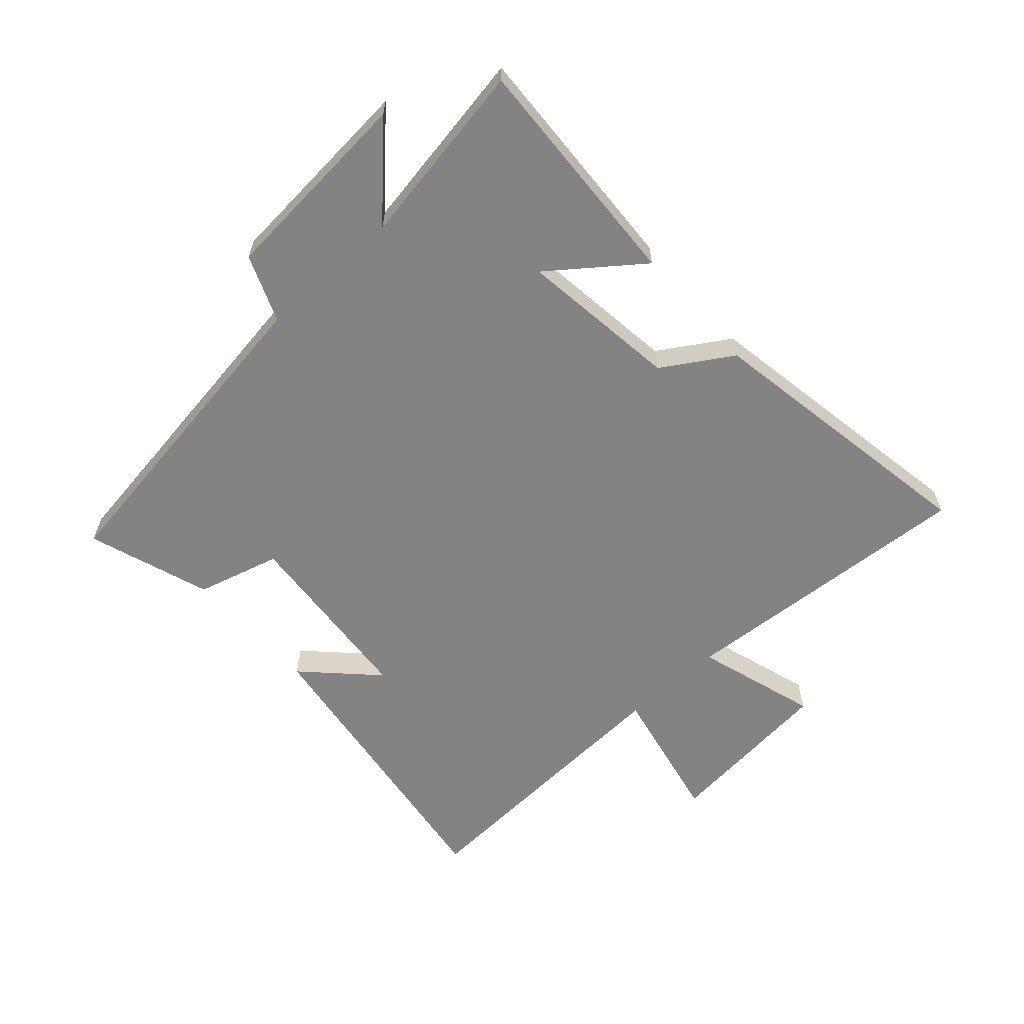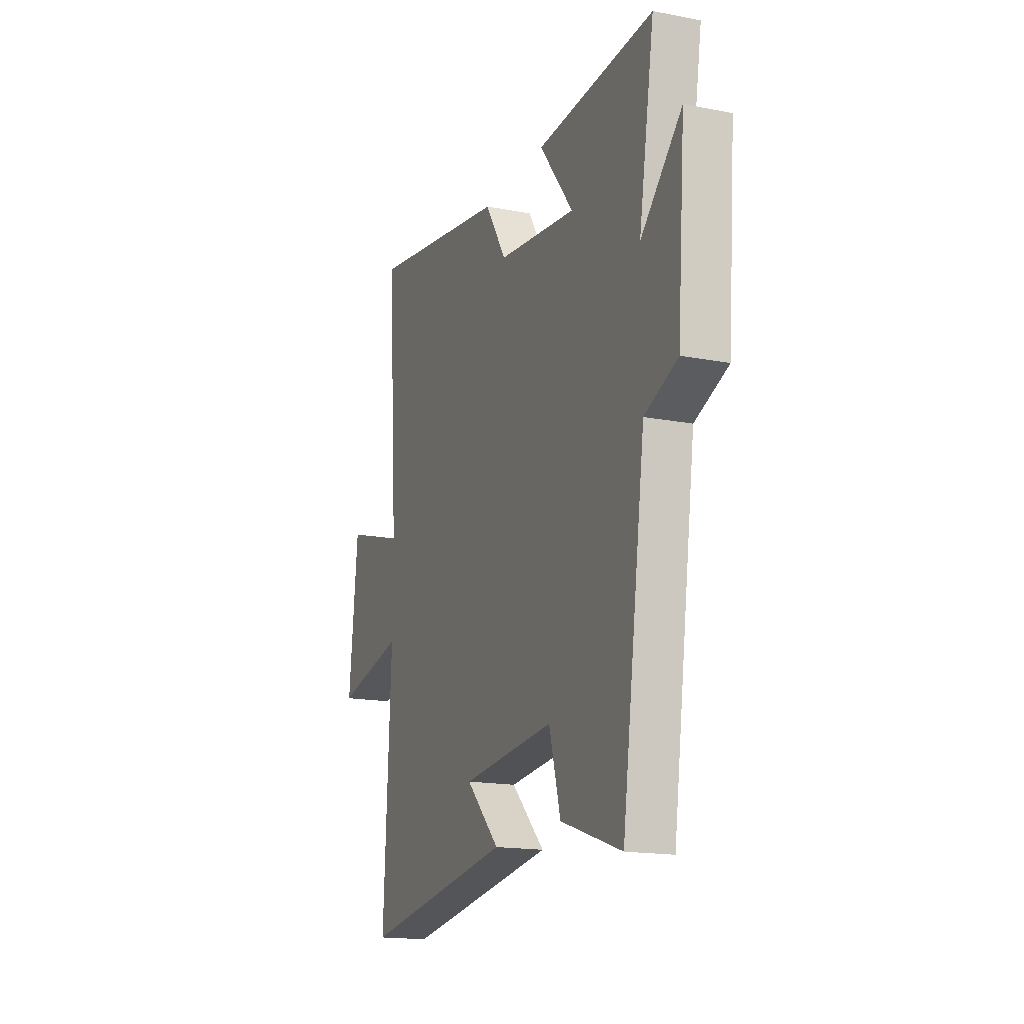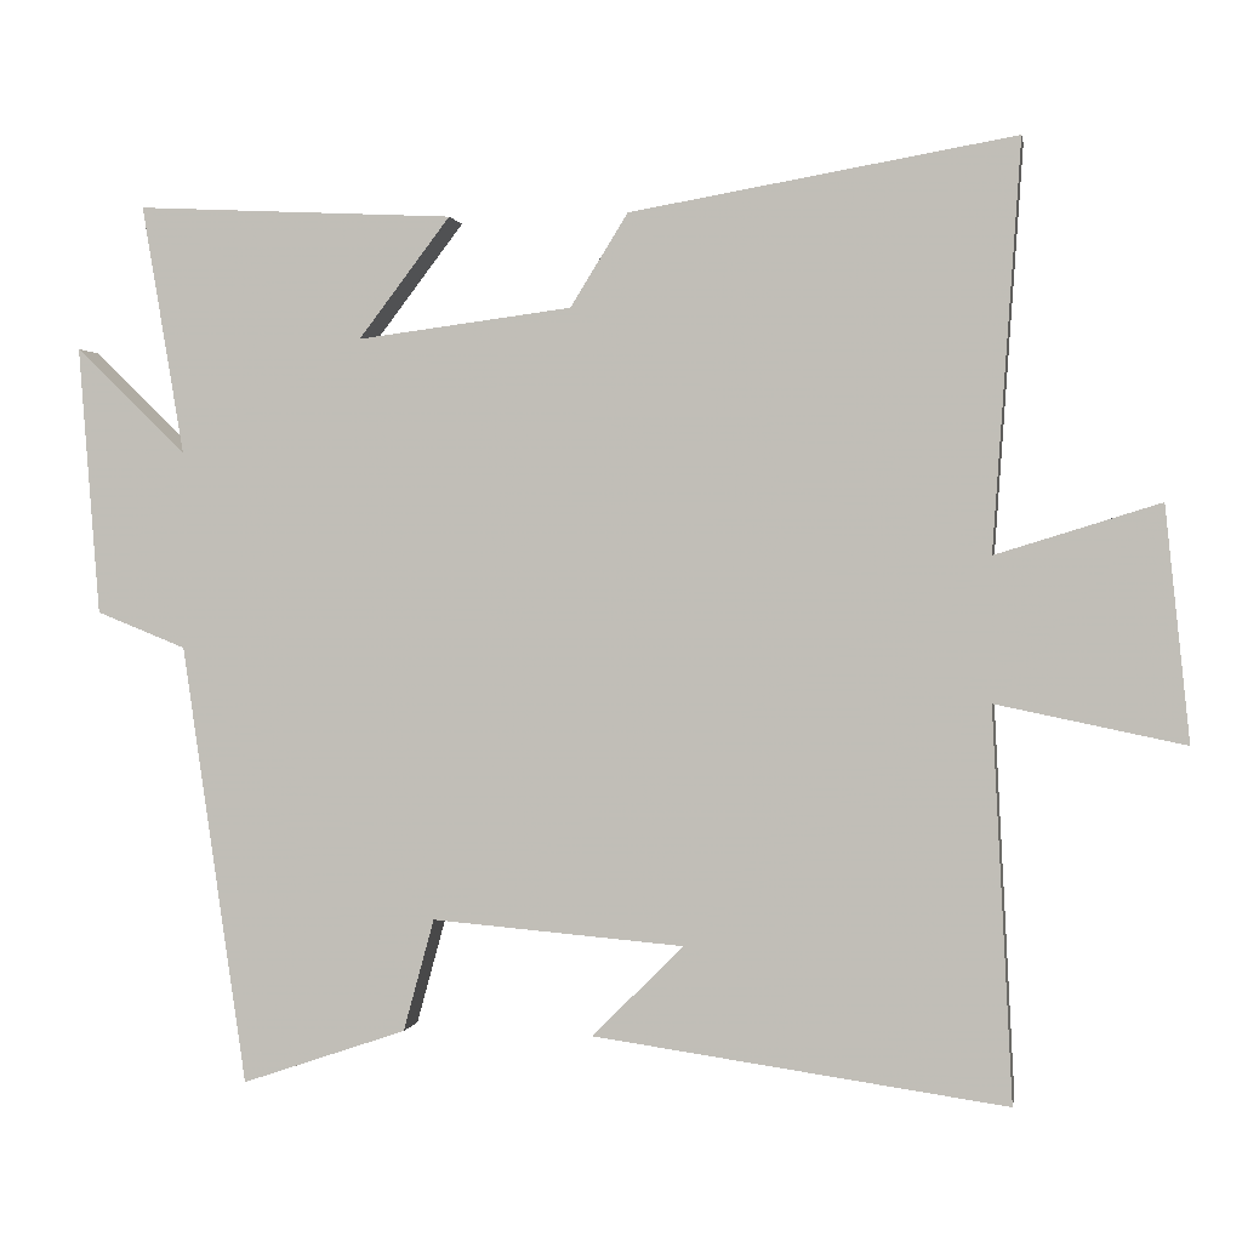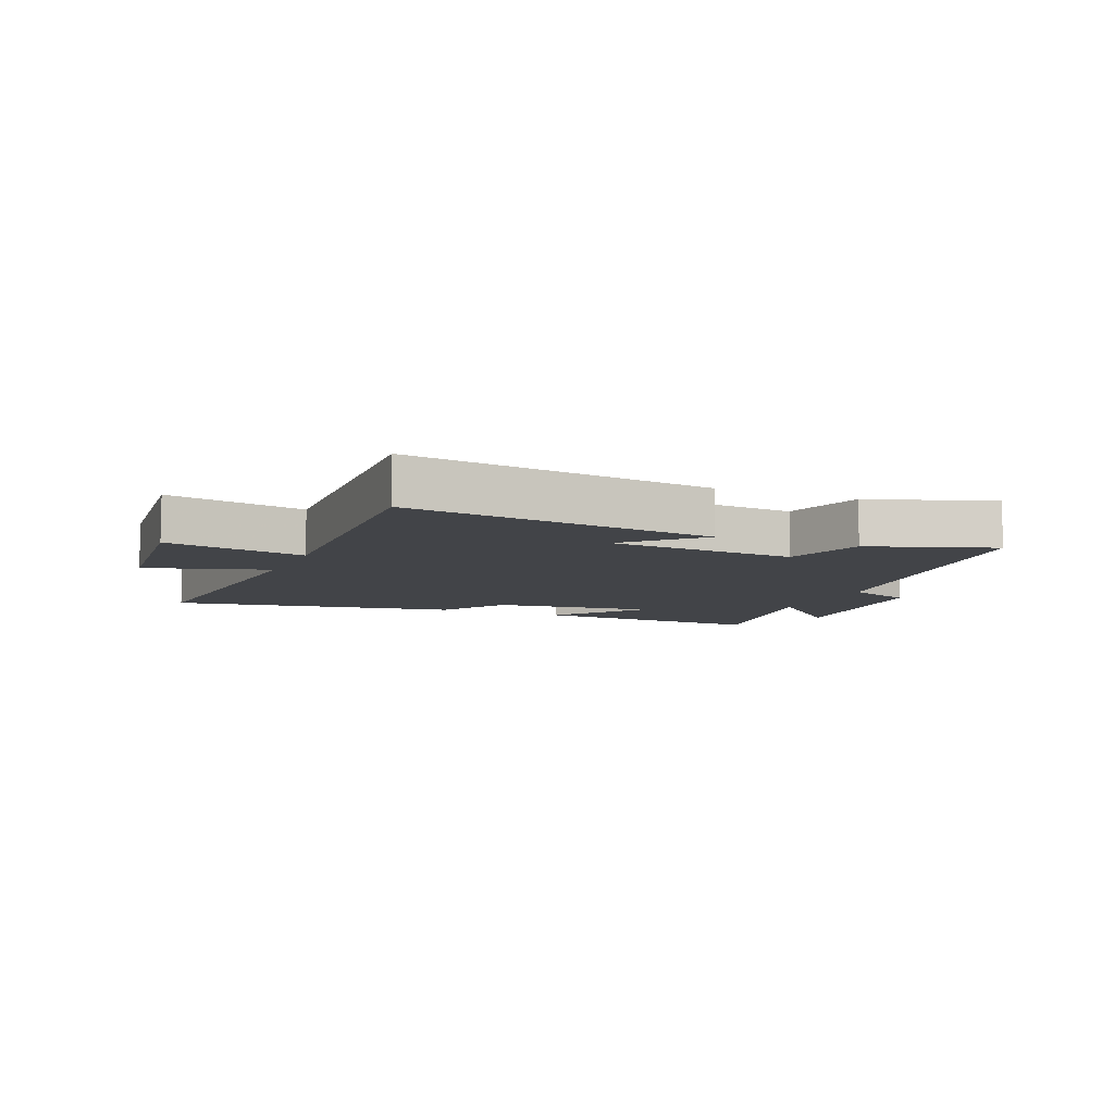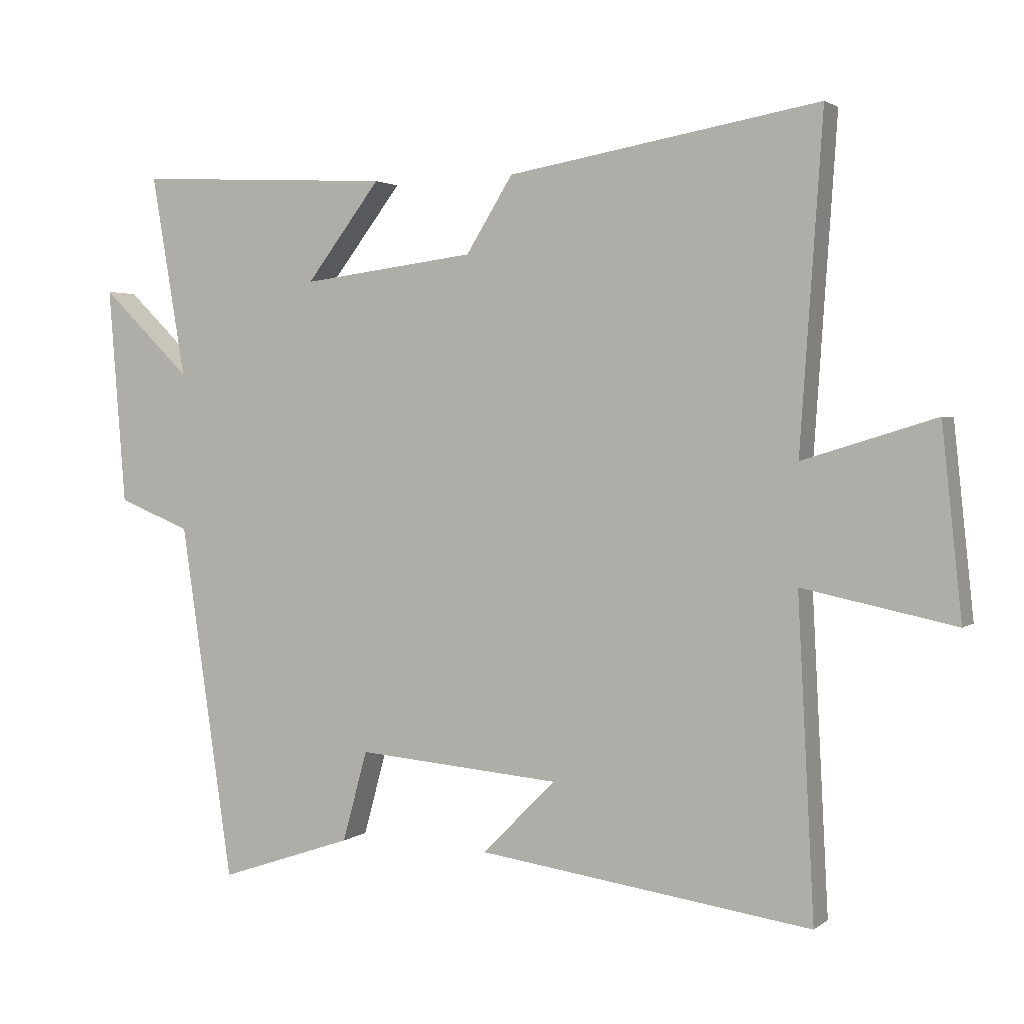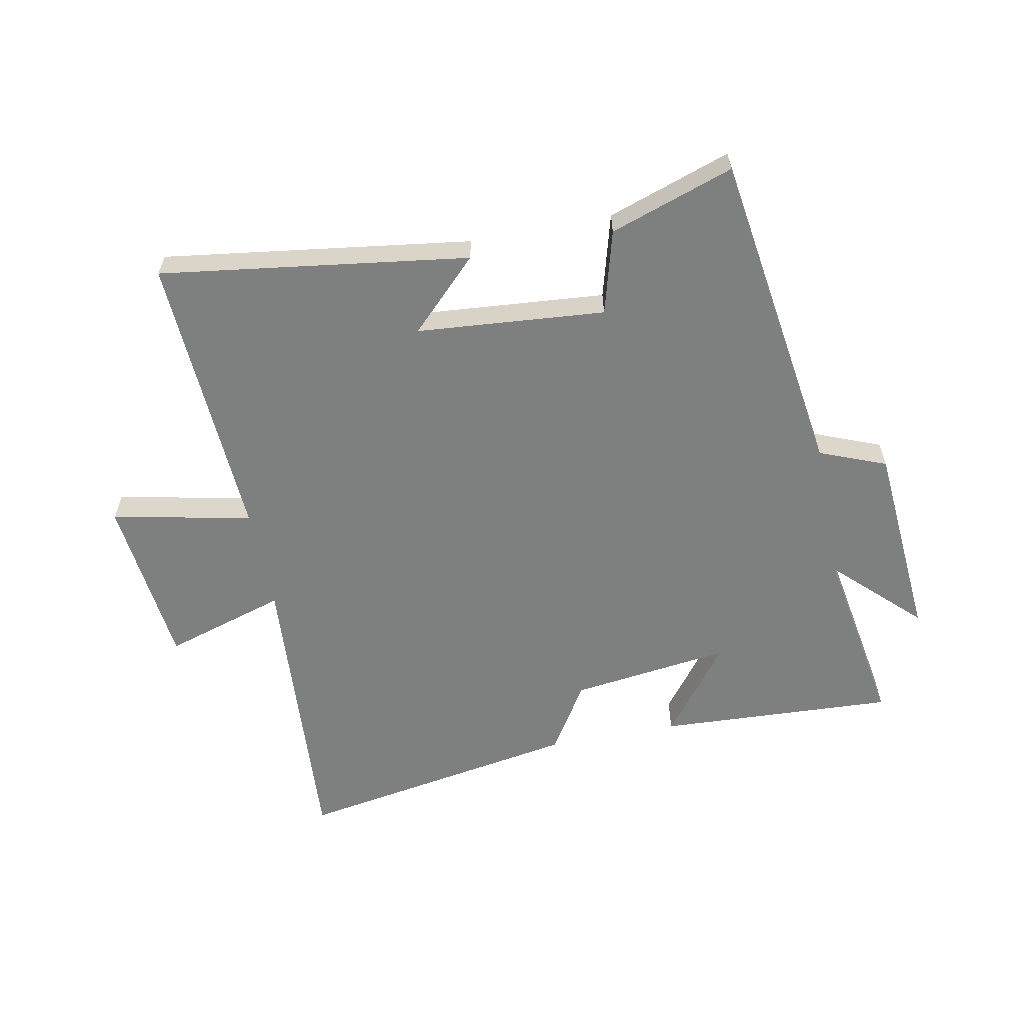
<metadata>
{"format":"obj","ext":"obj","renderer":"f3d","projection":"perspective","resolution":1024,"background":"white","views":[{"elev":-61.2,"azim":-48.1,"up":"+Y"},{"elev":-17.0,"azim":-111.3,"up":"+Z"},{"elev":0.6,"azim":9.8,"up":"+Z"},{"elev":-8.0,"azim":157.0,"up":"+Y"},{"elev":2.2,"azim":24.0,"up":"+Z"},{"elev":-59.6,"azim":-168.9,"up":"+Y"}]}
</metadata>
<code>
v 0.534 0.07 0.581
v 0.5 0.07 0.084
v 0.701 0.07 0.146
v 0.731 0.07 -0.14
v 0.5 0.07 -0.092
v 0.525 0.07 -0.571
v 0.018 0.07 -0.5
v 0.13 0.07 -0.388
v -0.18 0.07 -0.362
v -0.218 0.07 -0.5
v -0.421 0.07 -0.569
v -0.5 0.07 -0.029
v -0.61 0.07 0.015
v -0.636 0.07 0.345
v -0.5 0.07 0.213
v -0.552 0.07 0.52
v -0.16 0.07 0.5
v -0.273 0.07 0.352
v -0.009 0.07 0.386
v 0.062 0.07 0.5
v 0.534 0 0.581
v 0.5 0 0.084
v 0.701 0 0.146
v 0.731 0 -0.14
v 0.5 0 -0.092
v 0.525 0 -0.571
v 0.018 0 -0.5
v 0.13 0 -0.388
v -0.18 0 -0.362
v -0.218 0 -0.5
v -0.421 0 -0.569
v -0.5 0 -0.029
v -0.61 0 0.015
v -0.636 0 0.345
v -0.5 0 0.213
v -0.552 0 0.52
v -0.16 0 0.5
v -0.273 0 0.352
v -0.009 0 0.386
v 0.062 0 0.5
f 19 20 1 2
f 18 19 2
f 15 16 17 18
f 15 18 2
f 12 13 14 15
f 12 15 2
f 9 10 11 12
f 8 9 12 2
f 5 6 7 8
f 5 8 2 3
f 3 4 5
f 22 21 40 39
f 22 39 38
f 38 37 36 35
f 22 38 35
f 35 34 33 32
f 22 35 32
f 32 31 30 29
f 22 32 29 28
f 28 27 26 25
f 23 22 28 25
f 25 24 23
f 1 21 22 2
f 2 22 23 3
f 3 23 24 4
f 4 24 25 5
f 5 25 26 6
f 6 26 27 7
f 7 27 28 8
f 8 28 29 9
f 9 29 30 10
f 10 30 31 11
f 11 31 32 12
f 12 32 33 13
f 13 33 34 14
f 14 34 35 15
f 15 35 36 16
f 16 36 37 17
f 17 37 38 18
f 18 38 39 19
f 19 39 40 20
f 20 40 21 1

</code>
